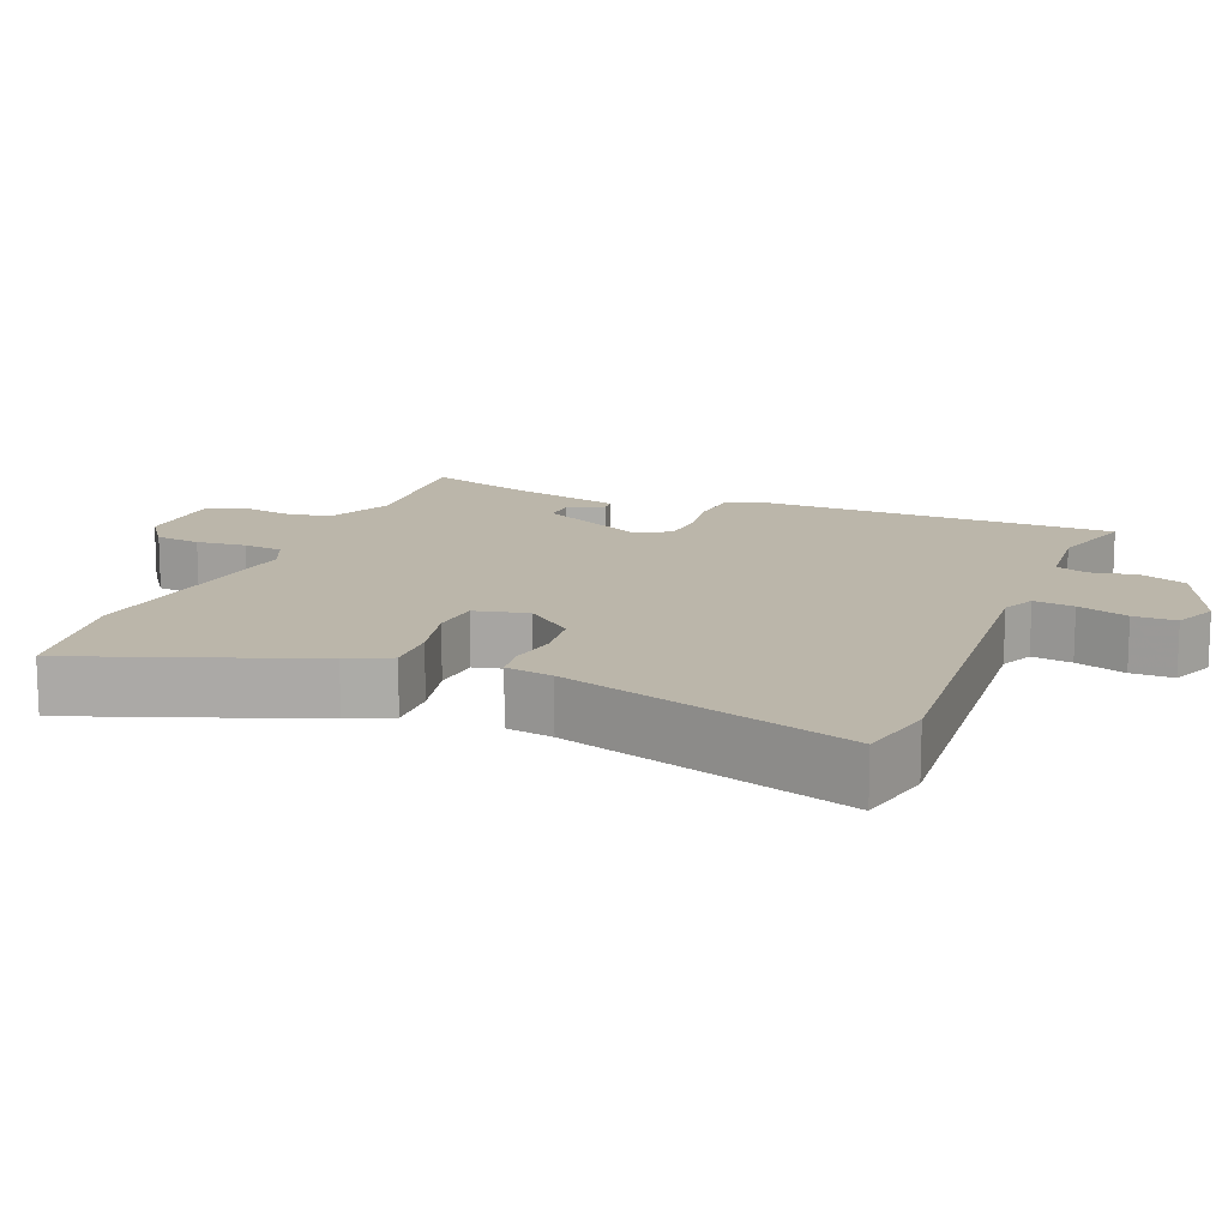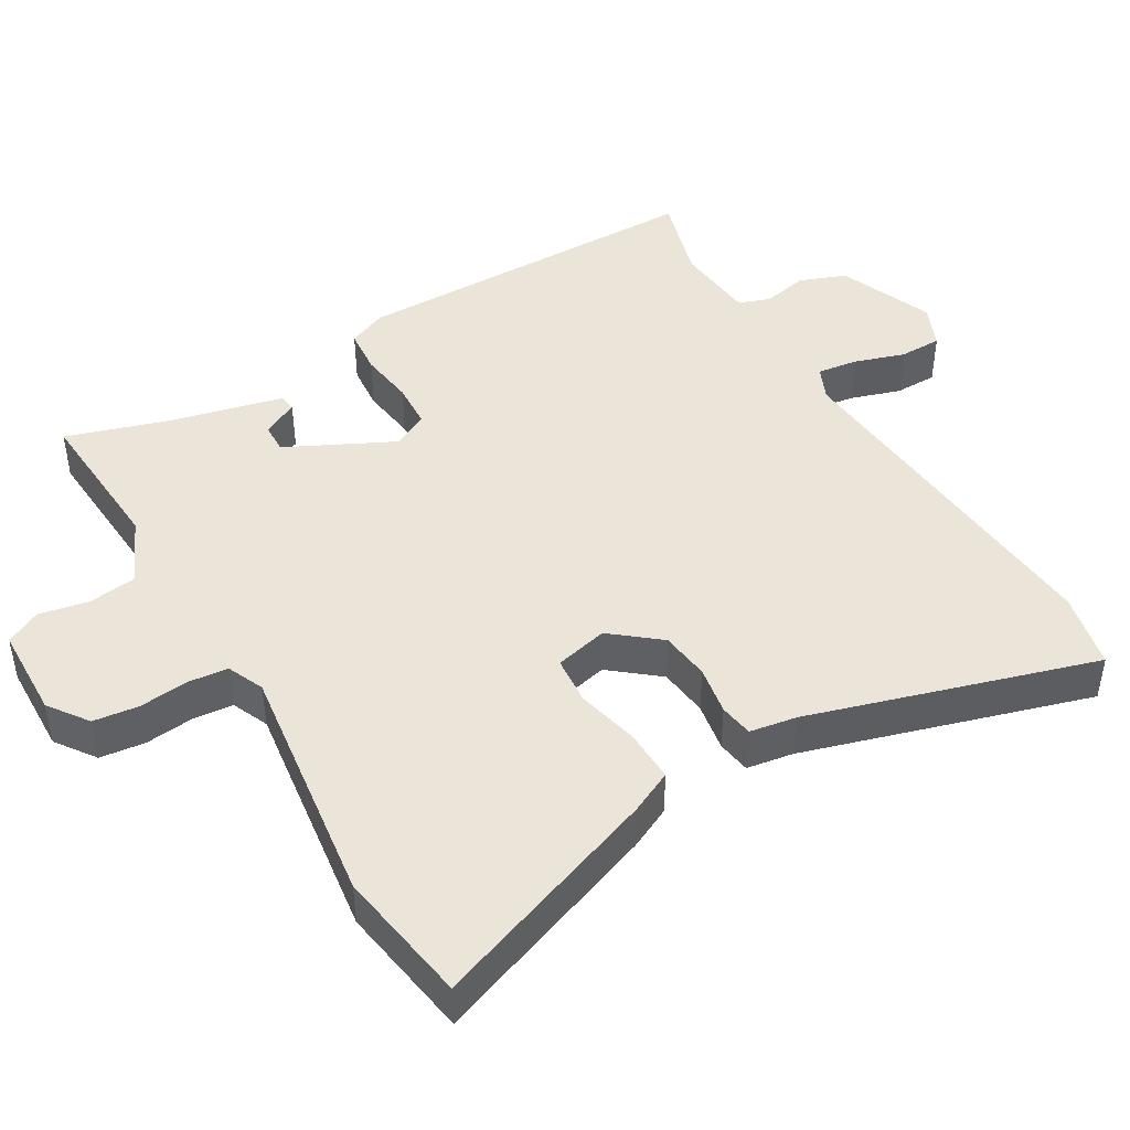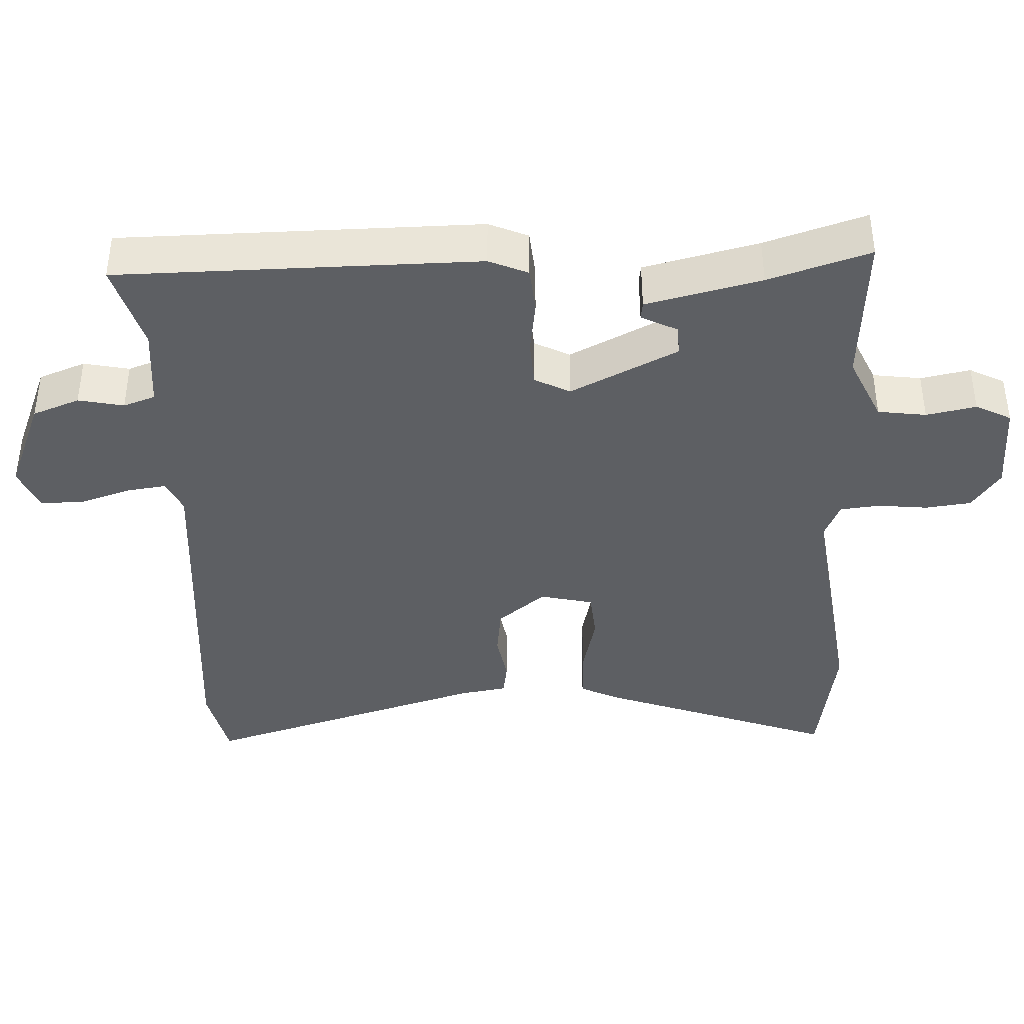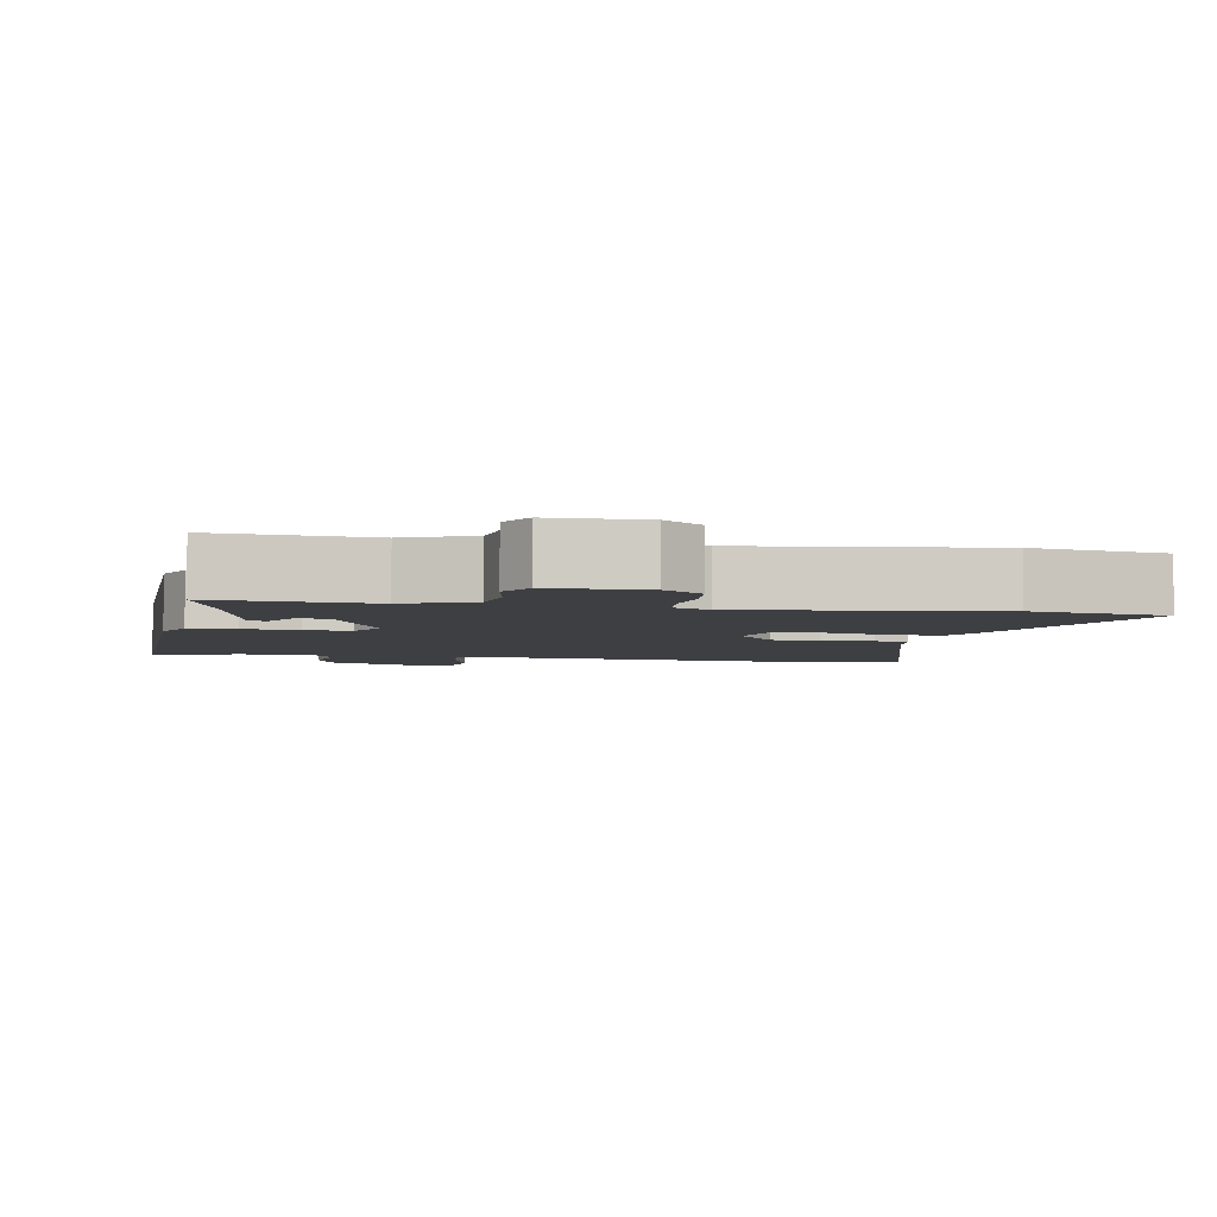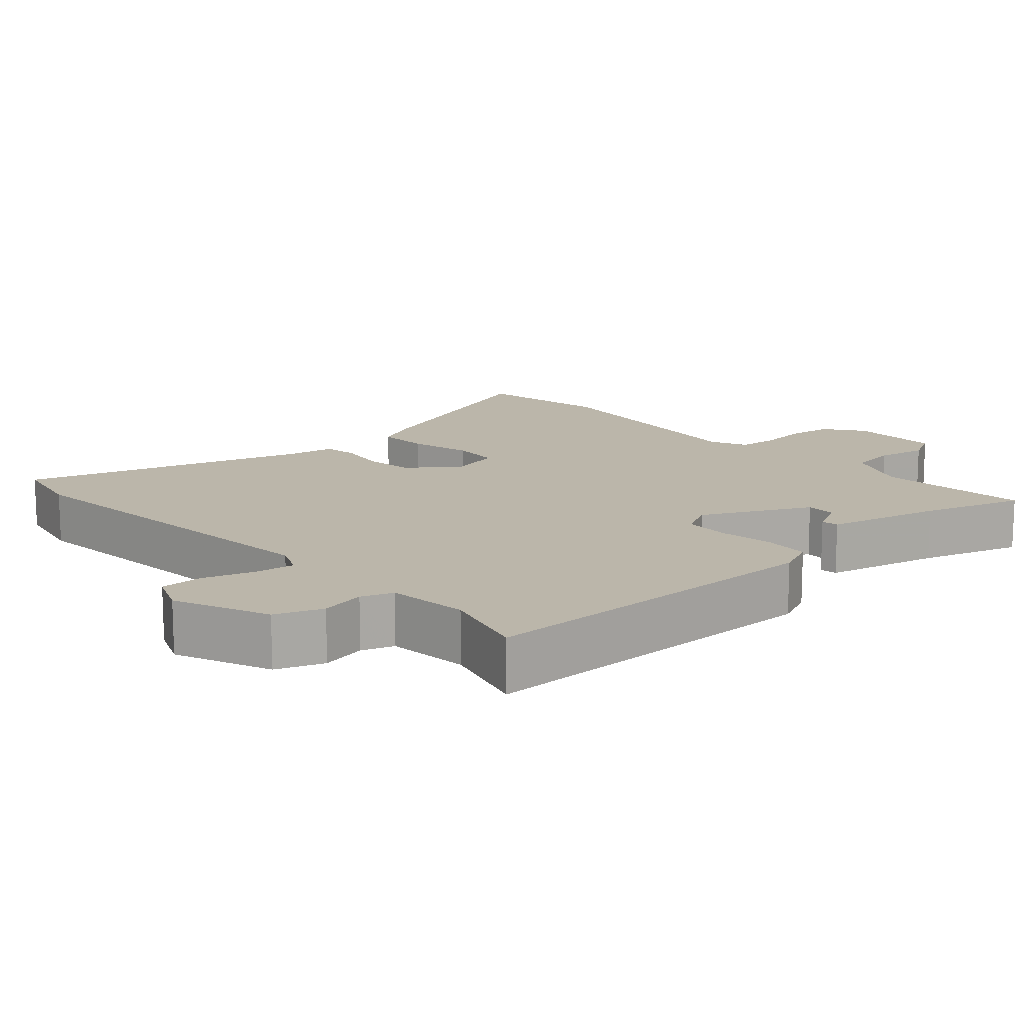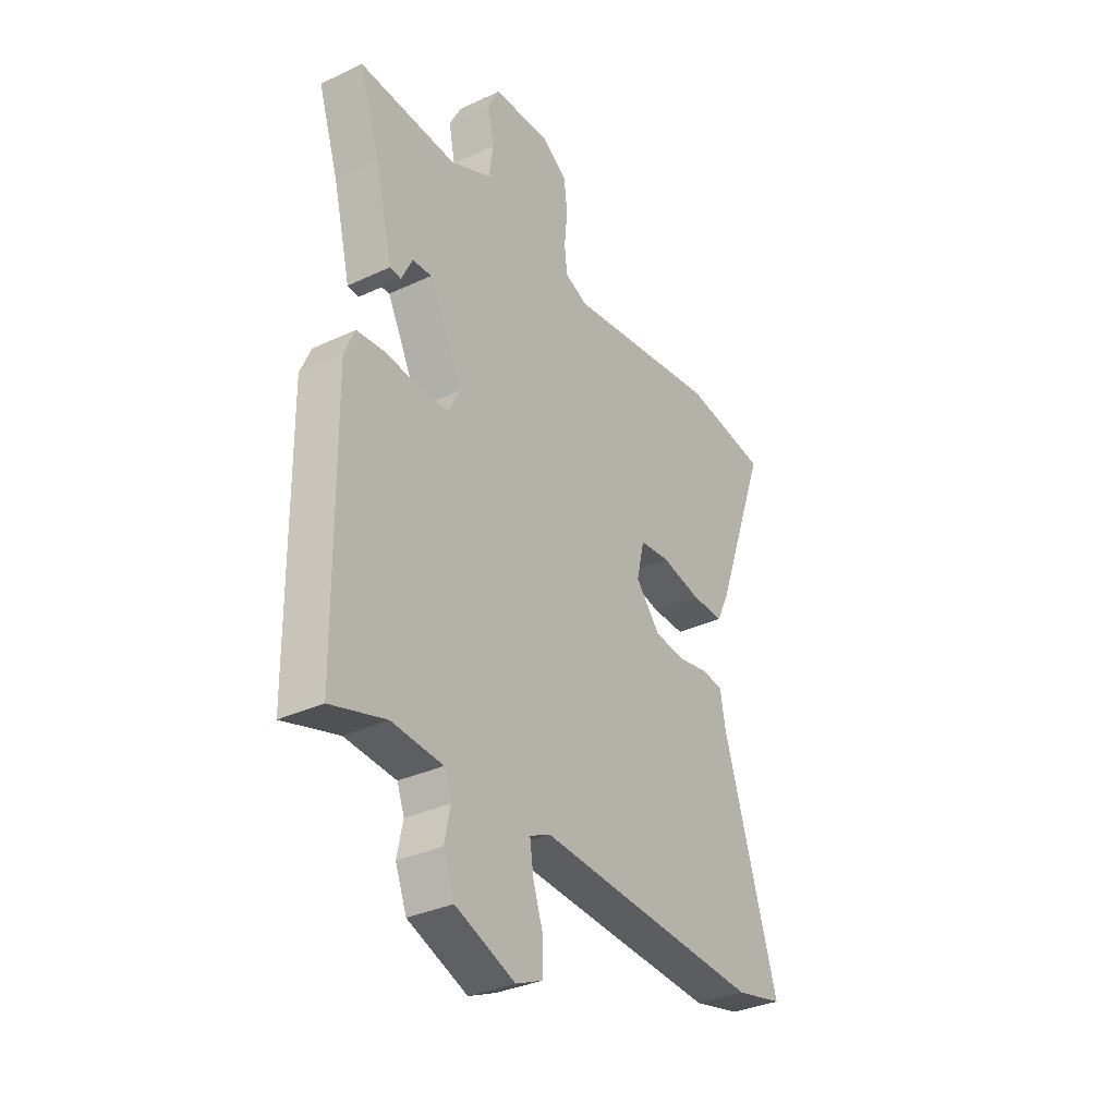
<metadata>
{"format":"obj","ext":"obj","renderer":"f3d","projection":"perspective","resolution":1024,"background":"white","views":[{"elev":14.1,"azim":111.8,"up":"+Y"},{"elev":45.1,"azim":59.2,"up":"+Y"},{"elev":-39.9,"azim":-87.8,"up":"+Y"},{"elev":-4.3,"azim":-11.5,"up":"+Y"},{"elev":14.1,"azim":-132.6,"up":"+Y"},{"elev":-33.2,"azim":-57.2,"up":"+Z"}]}
</metadata>
<code>
v 0.409 0.07 0.514
v 0.597 0.07 0.485
v 0.481 0.07 0.164
v 0.453 0.07 0.105
v 0.38 0.07 0.107
v 0.293 0.07 0.127
v 0.226 0.07 0.121
v 0.209 0.07 0.047
v 0.263 0.07 -0.019
v 0.332 0.07 -0.027
v 0.4 0.07 -0.015
v 0.447 0.07 -0.022
v 0.458 0.07 -0.087
v 0.579 0.07 -0.482
v 0.473 0.07 -0.506
v -0.026 0.07 -0.469
v -0.072 0.07 -0.49
v -0.064 0.07 -0.546
v -0.041 0.07 -0.616
v -0.041 0.07 -0.675
v -0.101 0.07 -0.701
v -0.233 0.07 -0.648
v -0.258 0.07 -0.583
v -0.245 0.07 -0.52
v -0.261 0.07 -0.476
v -0.374 0.07 -0.466
v -0.496 0.07 -0.502
v -0.502 0.07 -0.004
v -0.479 0.07 0.05
v -0.415 0.07 0.056
v -0.339 0.07 0.046
v -0.275 0.07 0.05
v -0.25 0.07 0.099
v -0.324 0.07 0.247
v -0.366 0.07 0.245
v -0.391 0.07 0.195
v -0.415 0.07 0.198
v -0.454 0.07 0.357
v -0.499 0.07 0.497
v -0.284 0.07 0.484
v -0.192 0.07 0.526
v -0.183 0.07 0.593
v -0.197 0.07 0.662
v -0.172 0.07 0.711
v -0.044 0.07 0.715
v 0.011 0.07 0.676
v 0.019 0.07 0.613
v 0.012 0.07 0.544
v 0.018 0.07 0.489
v 0.069 0.07 0.467
v 0.409 0 0.514
v 0.597 0 0.485
v 0.481 0 0.164
v 0.453 0 0.105
v 0.38 0 0.107
v 0.293 0 0.127
v 0.226 0 0.121
v 0.209 0 0.047
v 0.263 0 -0.019
v 0.332 0 -0.027
v 0.4 0 -0.015
v 0.447 0 -0.022
v 0.458 0 -0.087
v 0.579 0 -0.482
v 0.473 0 -0.506
v -0.026 0 -0.469
v -0.072 0 -0.49
v -0.064 0 -0.546
v -0.041 0 -0.616
v -0.041 0 -0.675
v -0.101 0 -0.701
v -0.233 0 -0.648
v -0.258 0 -0.583
v -0.245 0 -0.52
v -0.261 0 -0.476
v -0.374 0 -0.466
v -0.496 0 -0.502
v -0.502 0 -0.004
v -0.479 0 0.05
v -0.415 0 0.056
v -0.339 0 0.046
v -0.275 0 0.05
v -0.25 0 0.099
v -0.324 0 0.247
v -0.366 0 0.245
v -0.391 0 0.195
v -0.415 0 0.198
v -0.454 0 0.357
v -0.499 0 0.497
v -0.284 0 0.484
v -0.192 0 0.526
v -0.183 0 0.593
v -0.197 0 0.662
v -0.172 0 0.711
v -0.044 0 0.715
v 0.011 0 0.676
v 0.019 0 0.613
v 0.012 0 0.544
v 0.018 0 0.489
v 0.069 0 0.467
f 46 47 48
f 45 46 48
f 44 45 48
f 43 44 48
f 42 43 48
f 41 42 48 49
f 40 41 49 50
f 38 39 40
f 37 38 40
f 36 37 40
f 35 36 40
f 34 35 40 50
f 29 30 31
f 28 29 31
f 27 28 31
f 26 27 31
f 25 26 31 32
f 24 25 32 33
f 22 23 24
f 21 22 24
f 20 21 24
f 19 20 24
f 18 19 24
f 17 18 24 33
f 13 14 15 16
f 13 16 17
f 12 13 17
f 11 12 17
f 10 11 17
f 9 10 17
f 8 9 17 33
f 4 5 6
f 3 4 6
f 2 3 6
f 1 2 6
f 50 1 6
f 50 6 7
f 33 34 50
f 8 33 50
f 7 8 50
f 98 97 96
f 98 96 95
f 98 95 94
f 98 94 93
f 98 93 92
f 99 98 92 91
f 100 99 91 90
f 90 89 88
f 90 88 87
f 90 87 86
f 90 86 85
f 100 90 85 84
f 81 80 79
f 81 79 78
f 81 78 77
f 81 77 76
f 82 81 76 75
f 83 82 75 74
f 74 73 72
f 74 72 71
f 74 71 70
f 74 70 69
f 74 69 68
f 83 74 68 67
f 66 65 64 63
f 67 66 63
f 67 63 62
f 67 62 61
f 67 61 60
f 67 60 59
f 83 67 59 58
f 56 55 54
f 56 54 53
f 56 53 52
f 56 52 51
f 56 51 100
f 57 56 100
f 100 84 83
f 100 83 58
f 100 58 57
f 1 51 52 2
f 2 52 53 3
f 3 53 54 4
f 4 54 55 5
f 5 55 56 6
f 6 56 57 7
f 7 57 58 8
f 8 58 59 9
f 9 59 60 10
f 10 60 61 11
f 11 61 62 12
f 12 62 63 13
f 13 63 64 14
f 14 64 65 15
f 15 65 66 16
f 16 66 67 17
f 17 67 68 18
f 18 68 69 19
f 19 69 70 20
f 20 70 71 21
f 21 71 72 22
f 22 72 73 23
f 23 73 74 24
f 24 74 75 25
f 25 75 76 26
f 26 76 77 27
f 27 77 78 28
f 28 78 79 29
f 29 79 80 30
f 30 80 81 31
f 31 81 82 32
f 32 82 83 33
f 33 83 84 34
f 34 84 85 35
f 35 85 86 36
f 36 86 87 37
f 37 87 88 38
f 38 88 89 39
f 39 89 90 40
f 40 90 91 41
f 41 91 92 42
f 42 92 93 43
f 43 93 94 44
f 44 94 95 45
f 45 95 96 46
f 46 96 97 47
f 47 97 98 48
f 48 98 99 49
f 49 99 100 50
f 50 100 51 1

</code>
